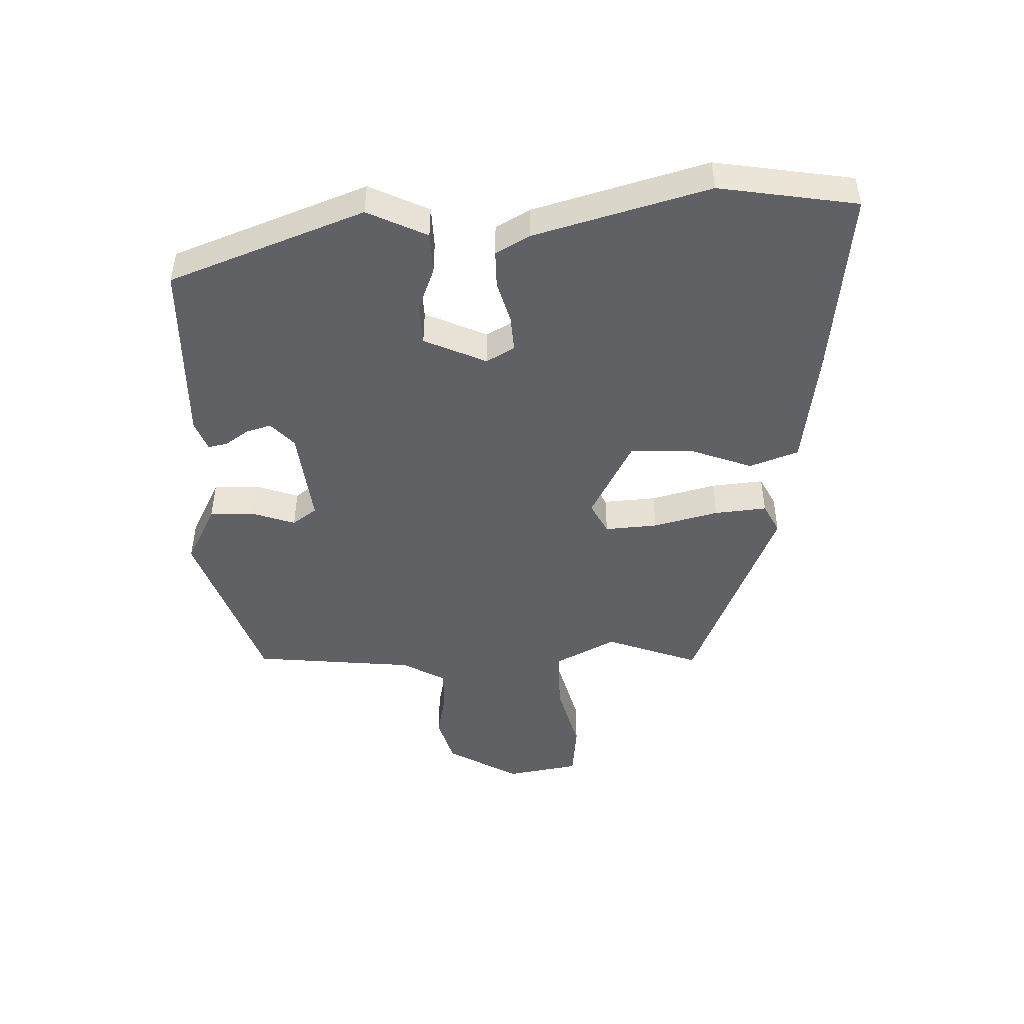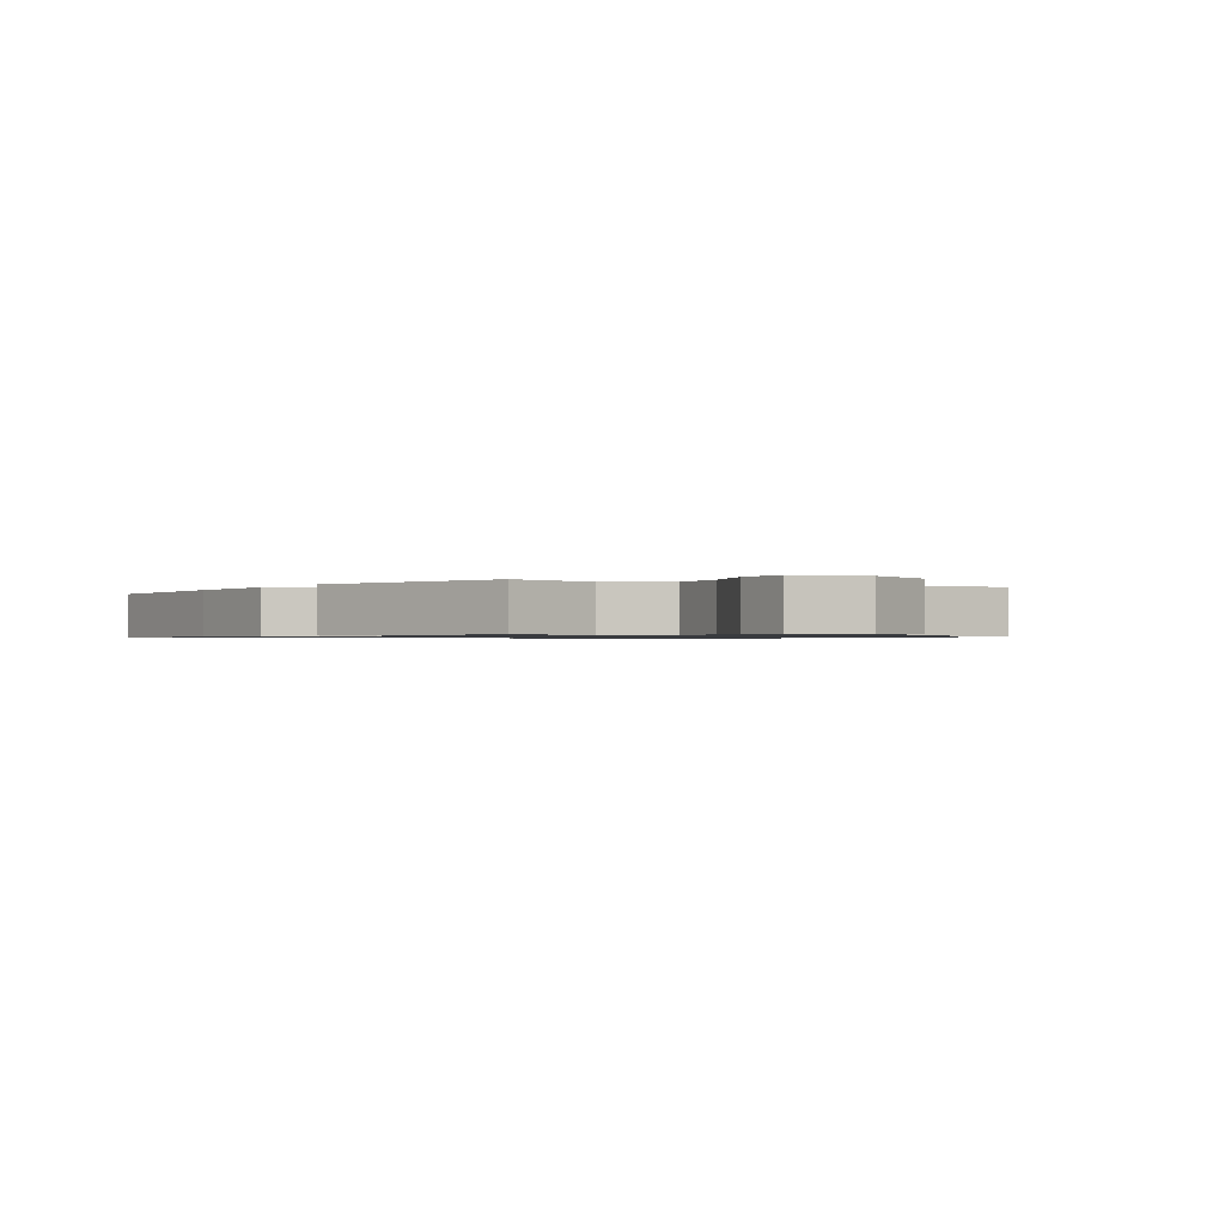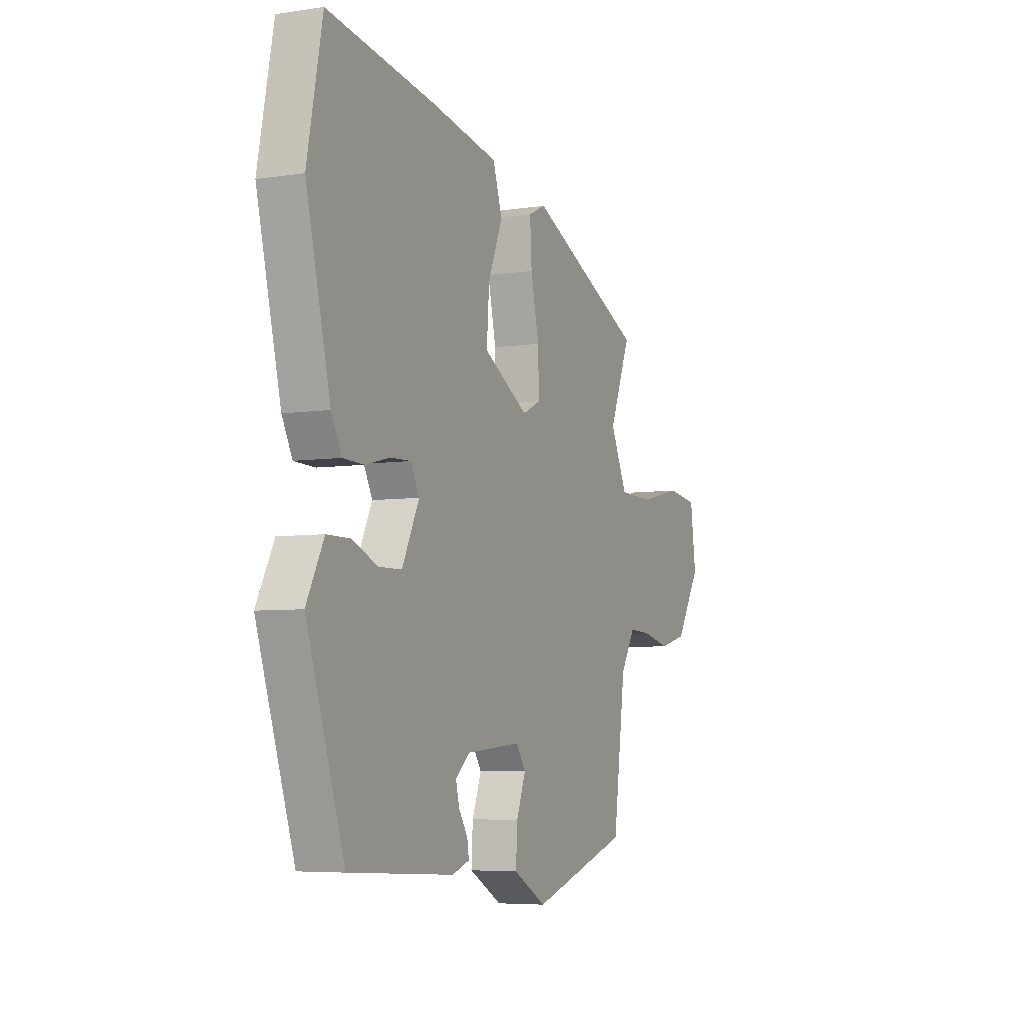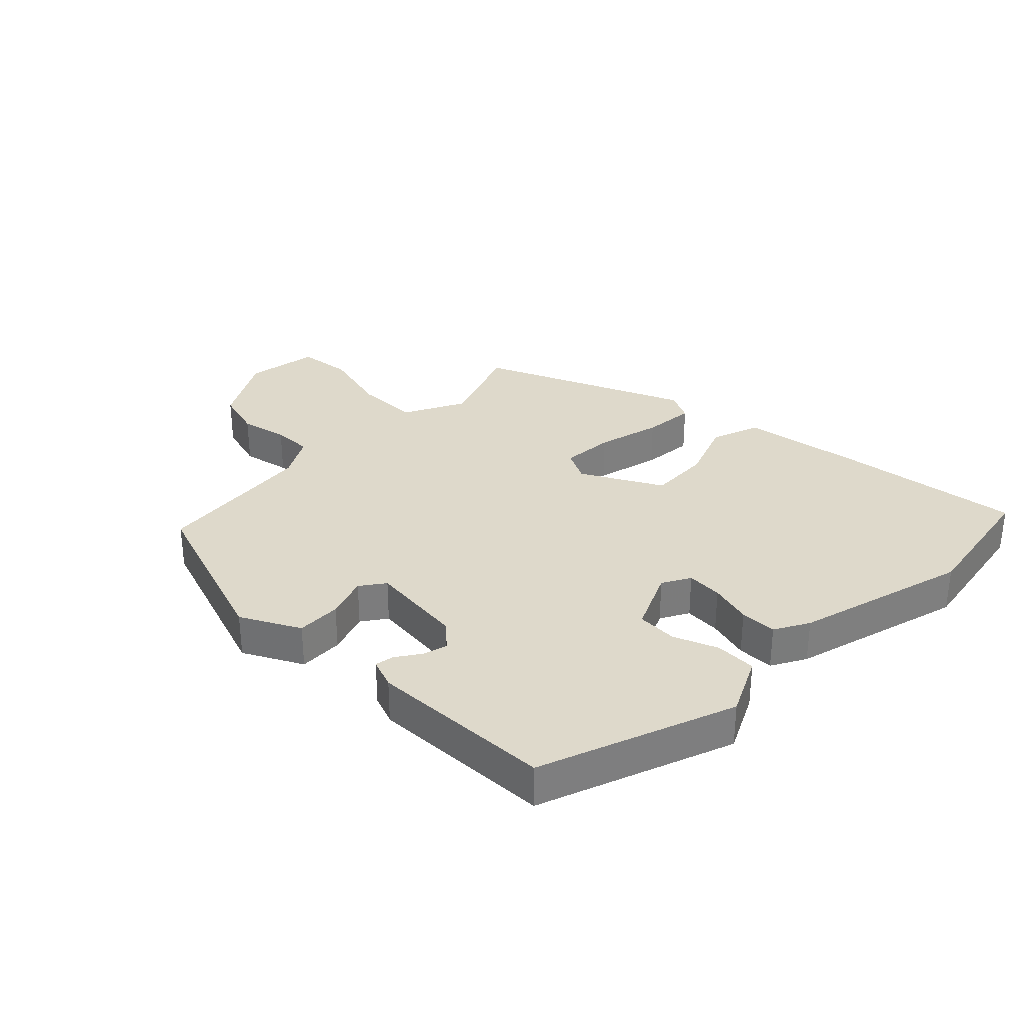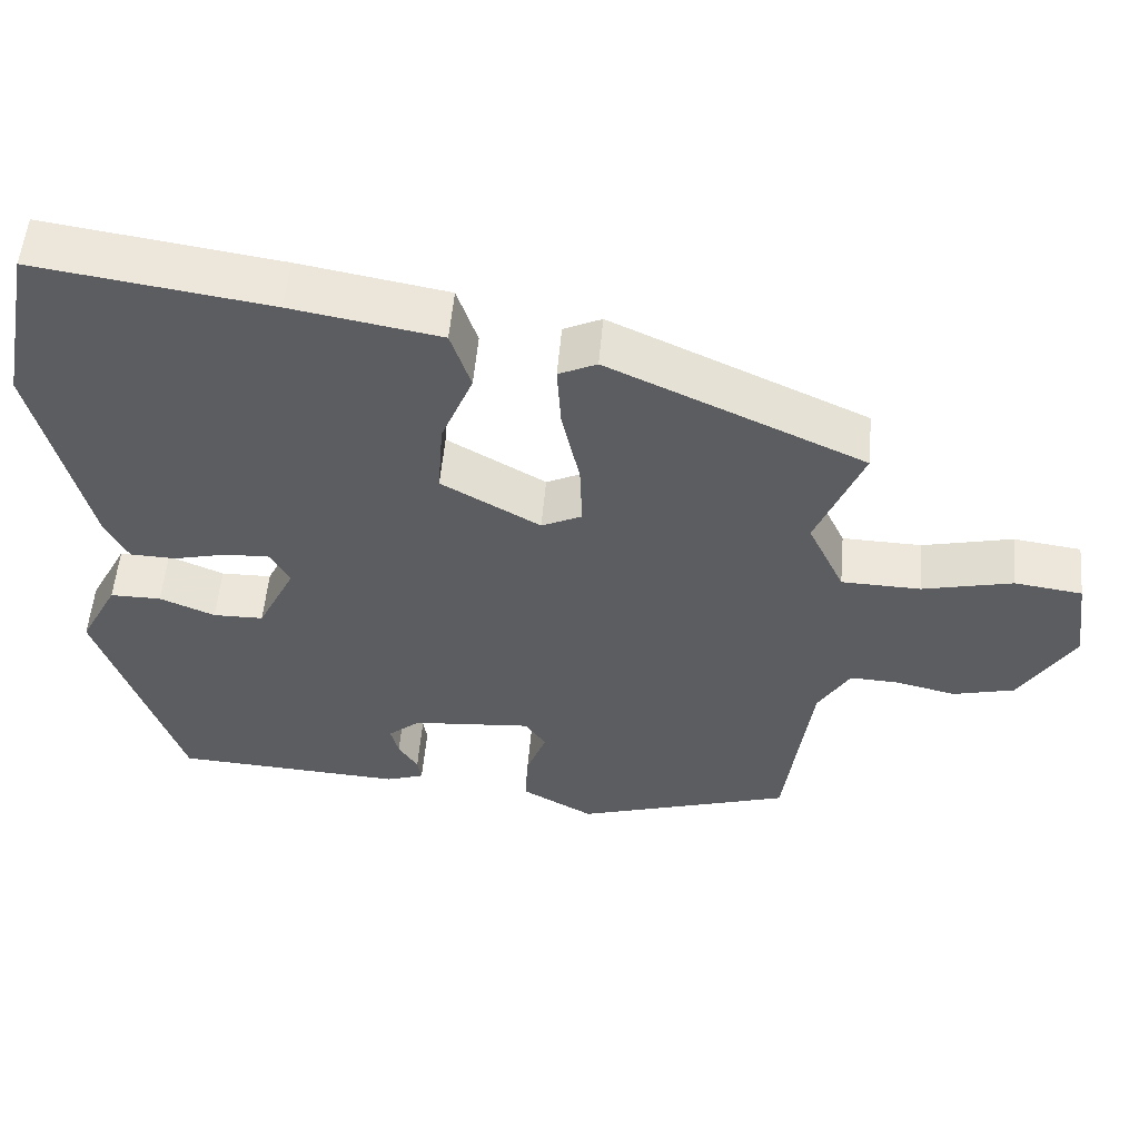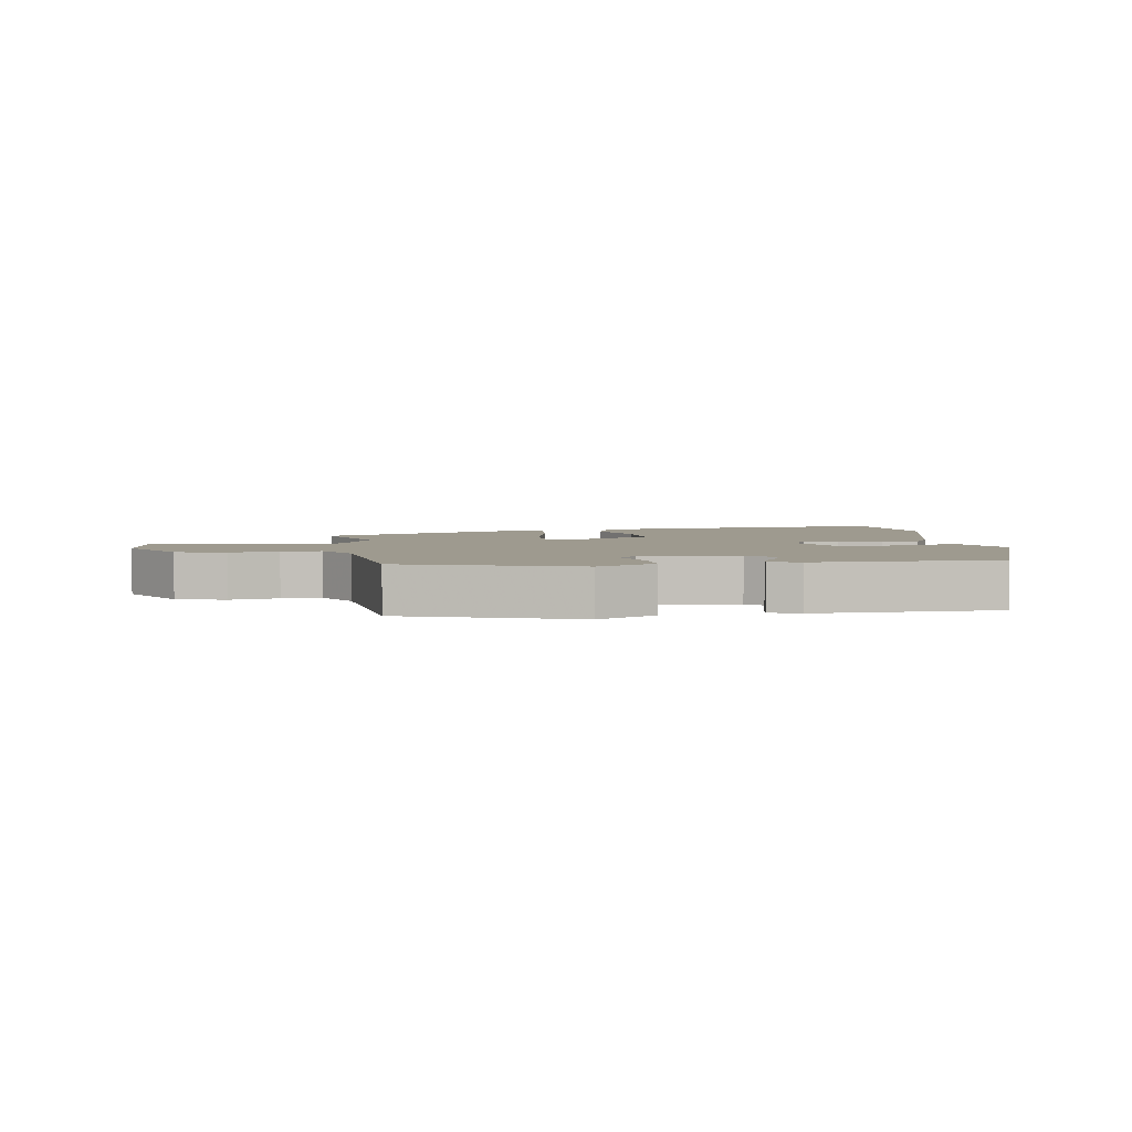
<metadata>
{"format":"obj","ext":"obj","renderer":"f3d","projection":"perspective","resolution":1024,"background":"white","views":[{"elev":-47.0,"azim":-86.2,"up":"+Y"},{"elev":-0.9,"azim":65.5,"up":"+Y"},{"elev":-5.8,"azim":-65.2,"up":"+Z"},{"elev":31.7,"azim":-133.9,"up":"+Y"},{"elev":54.2,"azim":5.0,"up":"+Z"},{"elev":3.6,"azim":173.0,"up":"+Y"}]}
</metadata>
<code>
v -0.411 0.07 -0.474
v -0.517 0.07 -0.158
v -0.468 0.07 -0.064
v -0.402 0.07 -0.064
v -0.331 0.07 -0.094
v -0.266 0.07 -0.093
v -0.218 0.07 0.005
v -0.242 0.07 0.051
v -0.3 0.07 0.049
v -0.369 0.07 0.032
v -0.428 0.07 0.034
v -0.457 0.07 0.09
v -0.525 0.07 0.371
v -0.482 0.07 0.591
v -0.18 0.07 0.546
v 0.011 0.07 0.512
v 0.037 0.07 0.433
v -0.004 0.07 0.333
v -0.011 0.07 0.234
v 0.116 0.07 0.161
v 0.168 0.07 0.186
v 0.165 0.07 0.271
v 0.142 0.07 0.376
v 0.137 0.07 0.46
v 0.186 0.07 0.483
v 0.515 0.07 0.333
v 0.455 0.07 0.185
v 0.502 0.07 0.085
v 0.604 0.07 0.082
v 0.72 0.07 0.109
v 0.807 0.07 0.097
v 0.823 0.07 -0.021
v 0.753 0.07 -0.135
v 0.674 0.07 -0.155
v 0.597 0.07 -0.137
v 0.534 0.07 -0.134
v 0.493 0.07 -0.202
v 0.458 0.07 -0.461
v 0.18 0.07 -0.548
v 0.087 0.07 -0.496
v 0.091 0.07 -0.424
v 0.117 0.07 -0.356
v 0.09 0.07 -0.316
v -0.065 0.07 -0.329
v -0.106 0.07 -0.364
v -0.096 0.07 -0.404
v -0.071 0.07 -0.443
v -0.066 0.07 -0.474
v -0.115 0.07 -0.491
v -0.411 0 -0.474
v -0.517 0 -0.158
v -0.468 0 -0.064
v -0.402 0 -0.064
v -0.331 0 -0.094
v -0.266 0 -0.093
v -0.218 0 0.005
v -0.242 0 0.051
v -0.3 0 0.049
v -0.369 0 0.032
v -0.428 0 0.034
v -0.457 0 0.09
v -0.525 0 0.371
v -0.482 0 0.591
v -0.18 0 0.546
v 0.011 0 0.512
v 0.037 0 0.433
v -0.004 0 0.333
v -0.011 0 0.234
v 0.116 0 0.161
v 0.168 0 0.186
v 0.165 0 0.271
v 0.142 0 0.376
v 0.137 0 0.46
v 0.186 0 0.483
v 0.515 0 0.333
v 0.455 0 0.185
v 0.502 0 0.085
v 0.604 0 0.082
v 0.72 0 0.109
v 0.807 0 0.097
v 0.823 0 -0.021
v 0.753 0 -0.135
v 0.674 0 -0.155
v 0.597 0 -0.137
v 0.534 0 -0.134
v 0.493 0 -0.202
v 0.458 0 -0.461
v 0.18 0 -0.548
v 0.087 0 -0.496
v 0.091 0 -0.424
v 0.117 0 -0.356
v 0.09 0 -0.316
v -0.065 0 -0.329
v -0.106 0 -0.364
v -0.096 0 -0.404
v -0.071 0 -0.443
v -0.066 0 -0.474
v -0.115 0 -0.491
f 3 4 5
f 2 3 5
f 1 2 5
f 49 1 5
f 48 49 5
f 47 48 5
f 46 47 5
f 45 46 5 6
f 44 45 6 7
f 43 44 7
f 40 41 42
f 39 40 42
f 38 39 42
f 37 38 42
f 36 37 42 43
f 33 34 35
f 32 33 35
f 31 32 35
f 30 31 35
f 29 30 35
f 28 29 35 36
f 43 7 8
f 36 43 8
f 28 36 8
f 27 28 8
f 25 26 27
f 24 25 27
f 23 24 27
f 22 23 27
f 16 17 18
f 15 16 18
f 14 15 18
f 13 14 18
f 12 13 18
f 11 12 18
f 10 11 18
f 9 10 18
f 9 18 19
f 8 9 19 20
f 21 22 27
f 20 21 27
f 8 20 27
f 54 53 52
f 54 52 51
f 54 51 50
f 54 50 98
f 54 98 97
f 54 97 96
f 54 96 95
f 55 54 95 94
f 56 55 94 93
f 56 93 92
f 91 90 89
f 91 89 88
f 91 88 87
f 91 87 86
f 92 91 86 85
f 84 83 82
f 84 82 81
f 84 81 80
f 84 80 79
f 84 79 78
f 85 84 78 77
f 57 56 92
f 57 92 85
f 57 85 77
f 57 77 76
f 76 75 74
f 76 74 73
f 76 73 72
f 76 72 71
f 67 66 65
f 67 65 64
f 67 64 63
f 67 63 62
f 67 62 61
f 67 61 60
f 67 60 59
f 67 59 58
f 68 67 58
f 69 68 58 57
f 76 71 70
f 76 70 69
f 76 69 57
f 1 50 51 2
f 2 51 52 3
f 3 52 53 4
f 4 53 54 5
f 5 54 55 6
f 6 55 56 7
f 7 56 57 8
f 8 57 58 9
f 9 58 59 10
f 10 59 60 11
f 11 60 61 12
f 12 61 62 13
f 13 62 63 14
f 14 63 64 15
f 15 64 65 16
f 16 65 66 17
f 17 66 67 18
f 18 67 68 19
f 19 68 69 20
f 20 69 70 21
f 21 70 71 22
f 22 71 72 23
f 23 72 73 24
f 24 73 74 25
f 25 74 75 26
f 26 75 76 27
f 27 76 77 28
f 28 77 78 29
f 29 78 79 30
f 30 79 80 31
f 31 80 81 32
f 32 81 82 33
f 33 82 83 34
f 34 83 84 35
f 35 84 85 36
f 36 85 86 37
f 37 86 87 38
f 38 87 88 39
f 39 88 89 40
f 40 89 90 41
f 41 90 91 42
f 42 91 92 43
f 43 92 93 44
f 44 93 94 45
f 45 94 95 46
f 46 95 96 47
f 47 96 97 48
f 48 97 98 49
f 49 98 50 1

</code>
